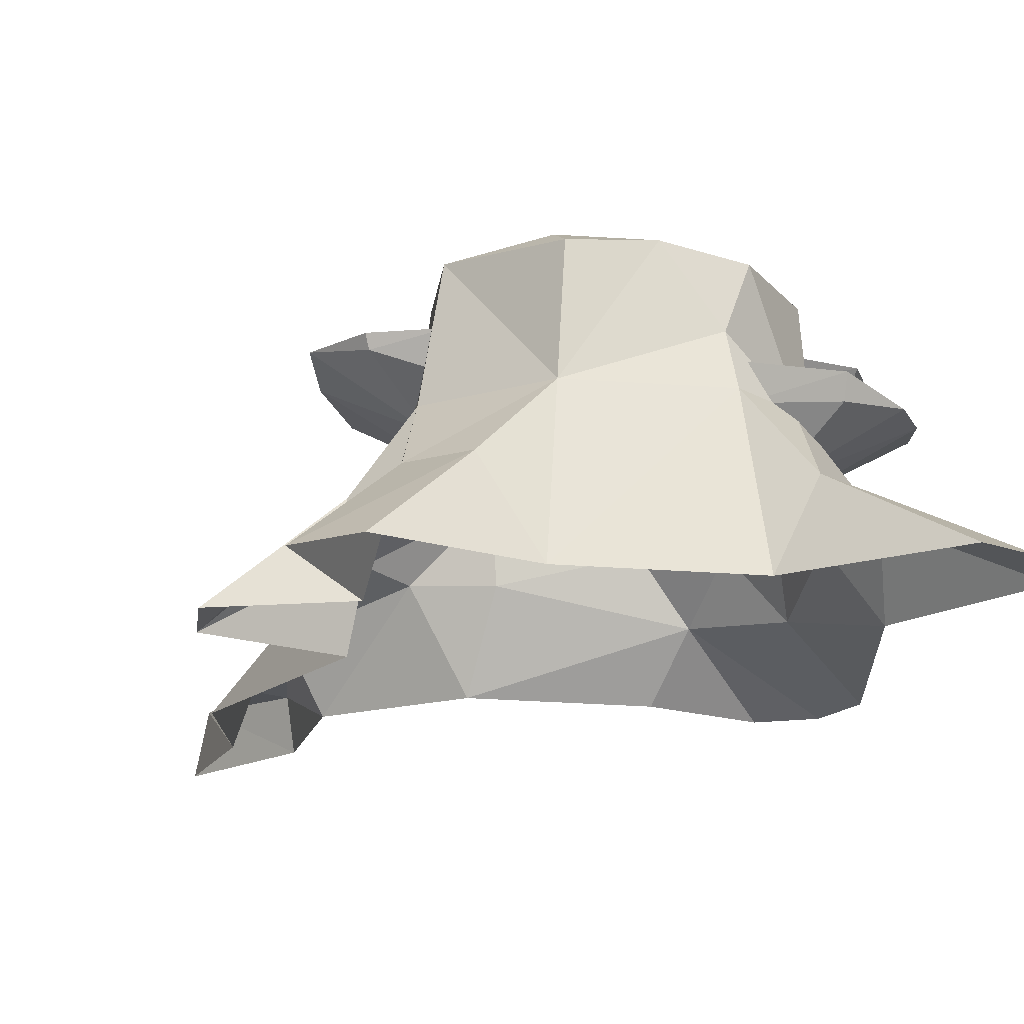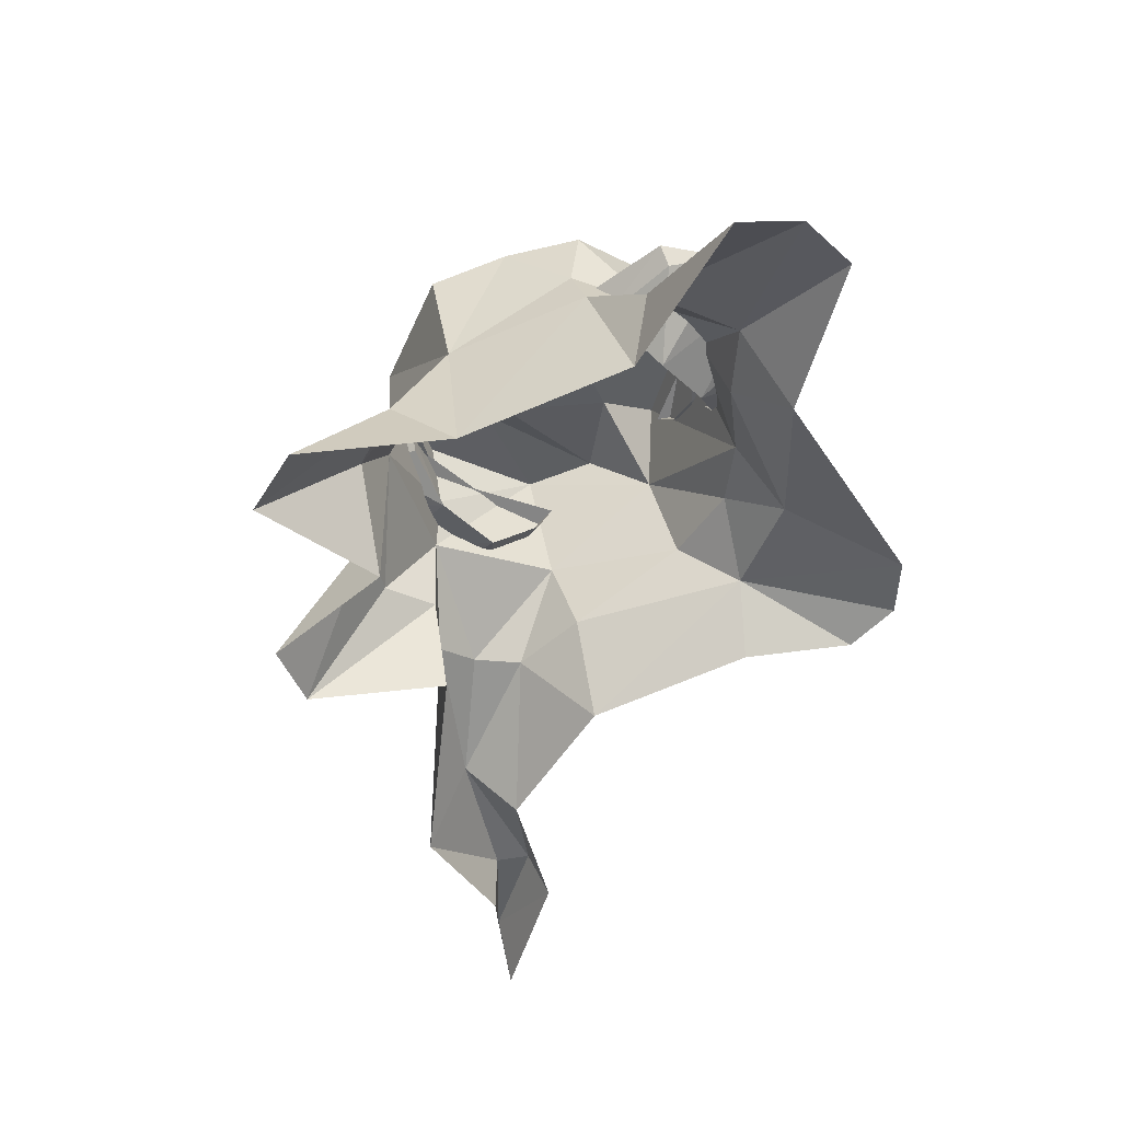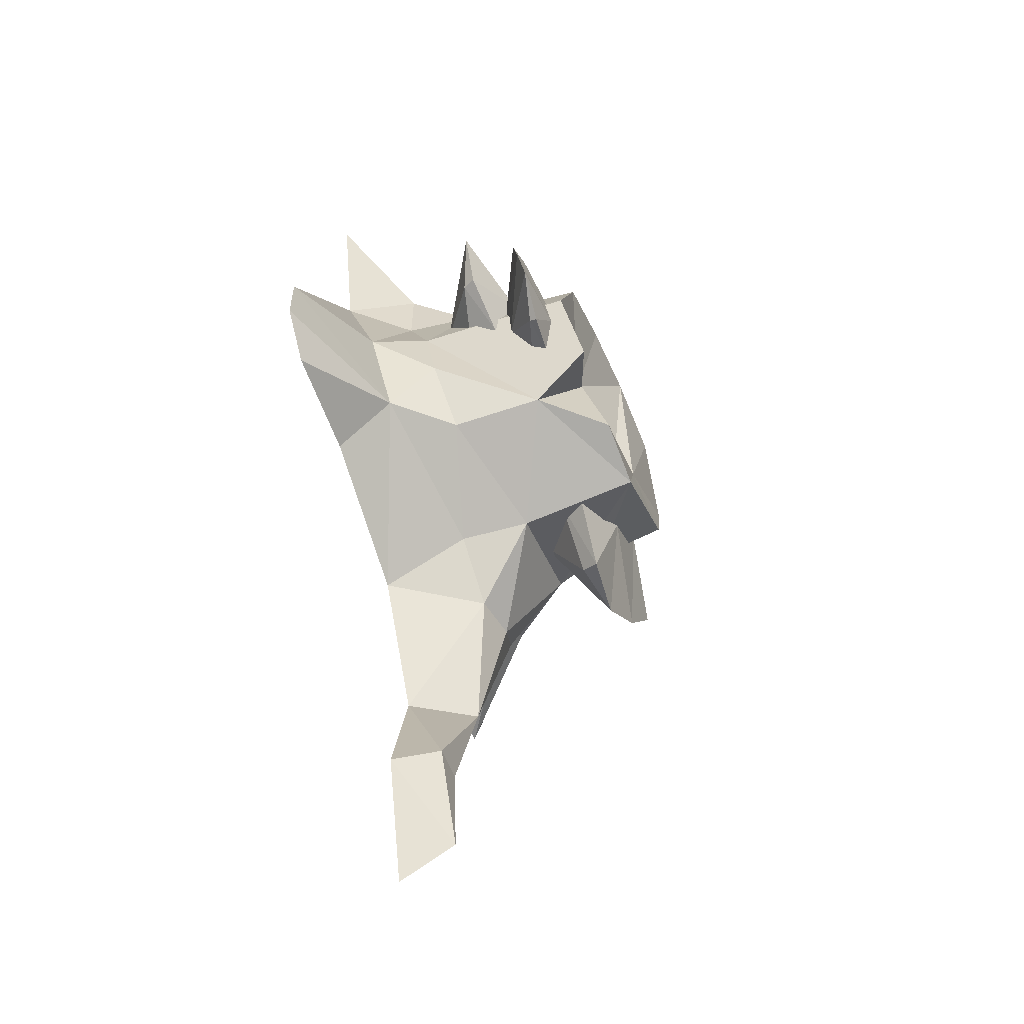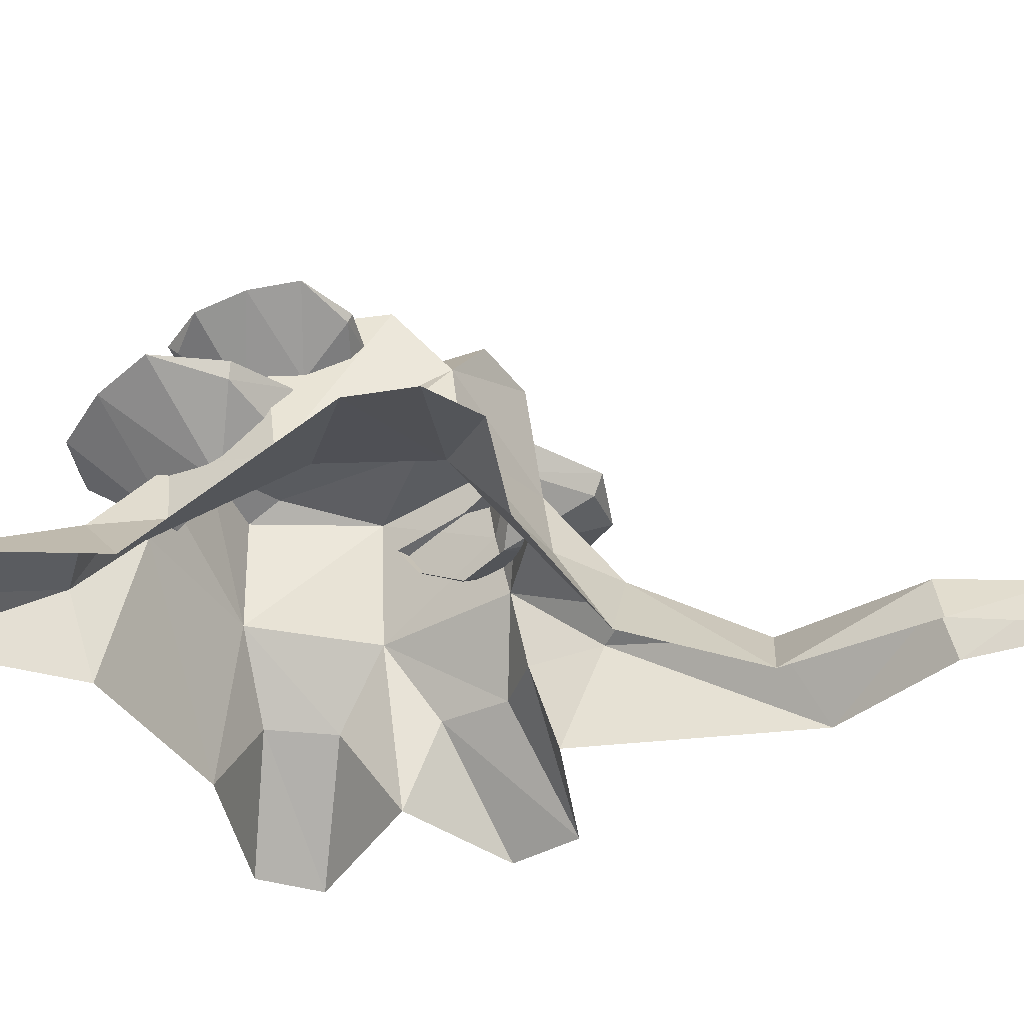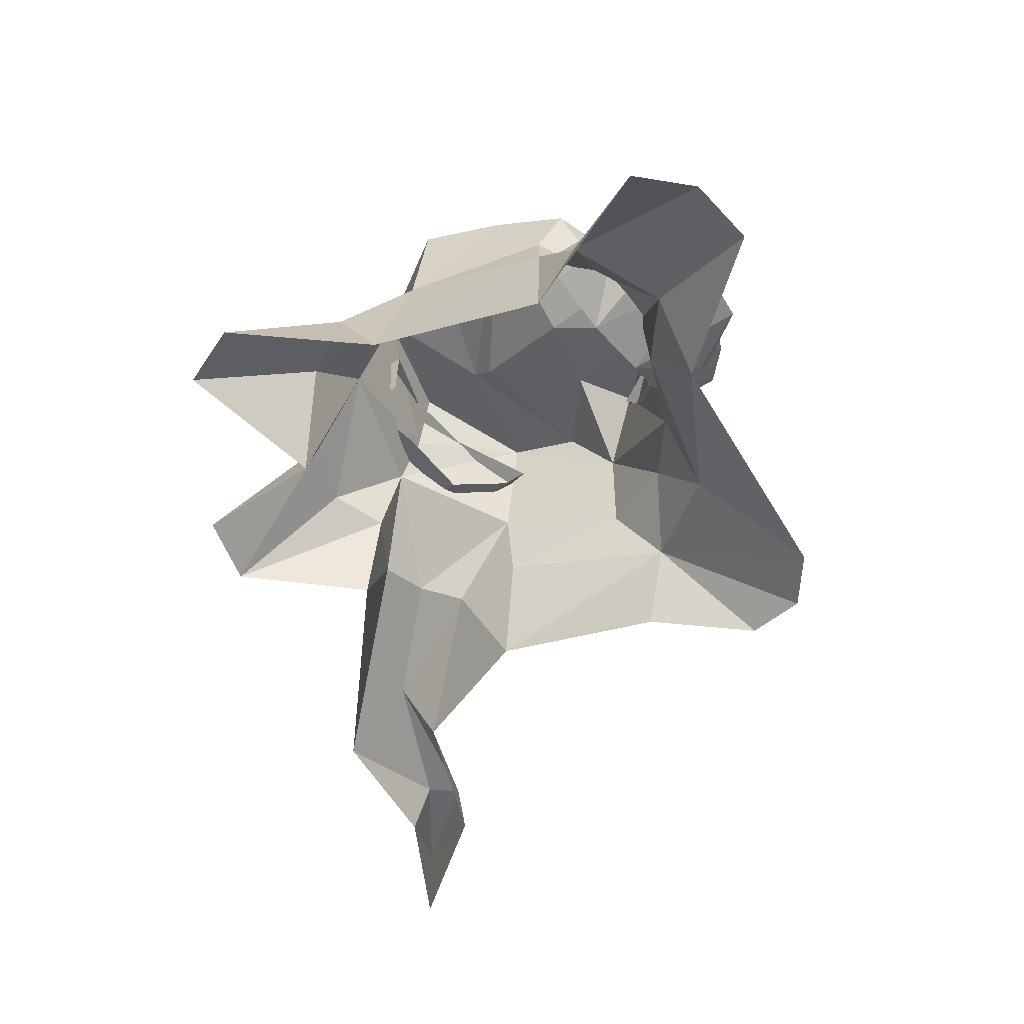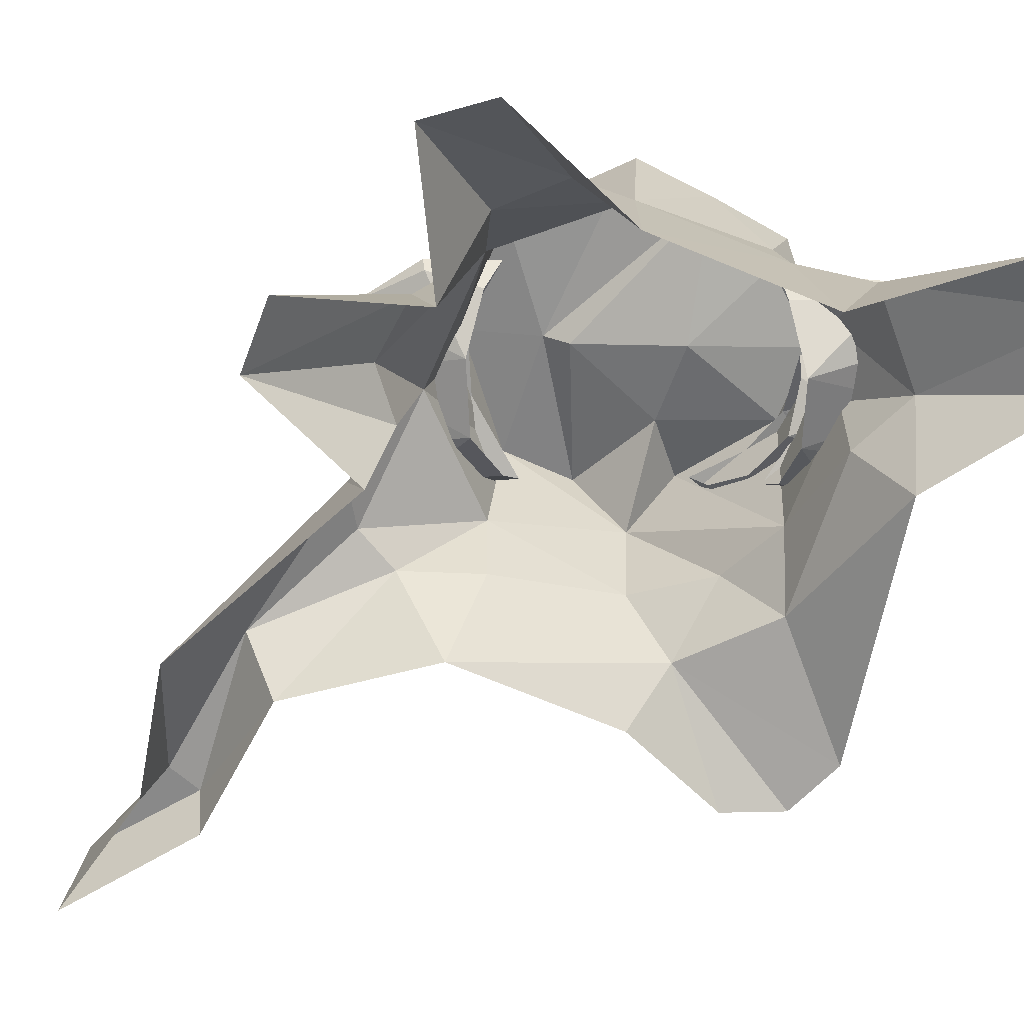
<metadata>
{"format":"obj","ext":"obj","renderer":"f3d","projection":"perspective","resolution":1024,"background":"white","views":[{"elev":-17.9,"azim":-27.7,"up":"+Y"},{"elev":42.1,"azim":-13.5,"up":"+Z"},{"elev":-61.4,"azim":108.8,"up":"+Z"},{"elev":-41.3,"azim":103.7,"up":"+Y"},{"elev":35.2,"azim":2.8,"up":"+Z"},{"elev":-63.2,"azim":-40.8,"up":"+Y"}]}
</metadata>
<code>
o NW_NATURE_BAUMSTUMPF_03_174P
v -1.328 -0.6615 1.072
v 0.961 -0.6615 1.811
v -0.3891 -0.6615 -2.067
v -0.4172 0.4829 1.165
v 0.2005 0.4636 1.3
v -0.5162 0.2692 -0.2692
v -0.5583 0.3492 0.5948
v 0.04141 0.2917 -0.009178
v 0.6877 -0.008953 1.451
v 0.6612 0.08925 0.6269
v 0.1498 0.1314 1.26
v -0.6128 0.5393 0.6758
v 0.5272 0.3201 0.4002
v 0.4845 0.2859 1.044
v 0.9326 0.2726 0.9151
v 1.137 -0.6615 -0.1928
v 0.002706 -0.6615 -0.3571
v -0.5167 -0.3883 -0.846
v 0.377 -0.229 1.125
v -0.8715 -0.6615 0.6342
v -1.308 -0.6615 0.3147
v -0.629 -0.6615 -0.02538
v -0.7361 -0.6615 -1.006
v -0.283 0.02214 0.0989
v 0.4752 0.2386 0.1026
v 0.7825 -0.6615 1.162
v 0.5734 -0.09416 1.098
v 0.4963 -0.6615 2.067
v 0.274 -0.3283 1.56
v 0.5611 0.4664 1.043
v -0.3457 -0.6615 -0.8677
v 0.6163 0.1255 0.8205
v -0.3956 -0.4269 -1.915
v -0.2497 -0.4496 -1.443
v 0.1374 -0.6615 1.483
v -0.439 0.5609 0.221
v -1.203 -0.6615 0.03096
v -0.3945 -0.4425 -1.443
v -0.4482 -0.004211 1.164
v 0.4961 -0.1578 0.05407
v 0.2746 0.5216 0.03615
v -0.532 0.0242 0.1358
v -0.02342 0.01521 -0.1102
v -1.174 -0.6615 1.309
v -0.7094 0.01246 0.6827
v -0.001963 0.5388 -0.05045
v 1.328 -0.6615 0.2299
v 0.6979 -0.2527 0.6635
v 0.3068 0.4129 0.4625
v 0.5494 0.4968 0.3119
v -0.2023 -0.6615 -1.473
v 0.9895 0.04544 1.054
v 0.5548 -0.2025 0.9091
v 0.1066 0.2144 1.291
v -0.8555 0.3716 0.1132
v -0.4821 0.07766 0.3056
v -0.231 -0.2658 -0.3655
v -0.453 -0.6615 -1.496
v 0.6358 0.1789 0.9091
v 0.7043 -0.4109 0.05231
v -0.8037 -0.273 0.2118
v 0.6408 -0.3747 1.357
v 0.8549 -0.4689 0.4742
v -0.4821 0.422 0.3056
v 0.9365 0.3335 0.5278
v 0.6274 0.1585 0.6034
v -0.5448 -0.6615 1.267
v -0.8614 -0.2714 0.8914
v -0.8686 -0.2734 0.4879
v 0.6528 0.4248 0.7571
v 0.4355 0.06263 1.498
v -0.1009 0.5177 1.229
v 0.1772 0.3606 0.7786
v -0.2385 0.2848 -0.2896
v 0.6777 -0.2108 0.3548
v 0.8846 0.04977 0.7816
v -0.5981 -0.2857 0.08306
v -0.428 -0.2229 -0.3421
v -0.5829 -0.2547 -0.2112
v -0.7775 0.3561 0.4088
v 0.6161 -0.3847 1.064
v 0.3777 -0.01182 1.273
v 0.118 0.001201 1.345
v -0.3873 0.5557 1.034
v 0.6274 0.3635 0.6034
v 0.6633 -0.6615 -0.1586
v 0.6512 -0.04865 0.7102
v 0.7839 0.2818 1.065
v -0.2062 0.5125 0.415
v -0.7376 -0.2883 1.157
v -0.5689 0.2283 0.506
v 0.4482 -0.02424 1.457
v 0.745 0.3243 0.3976
v 0.7662 -0.6615 2.026
v -0.2749 0.2121 -0.2494
v 1.318 -0.6615 -0.02945
v 0.4641 0.1805 1.125
v 0.01653 -0.2865 -0.1544
v -0.1299 0.4431 0.4787
v 0.5774 0.2482 0.4457
v -0.283 0.3919 0.0989
v 0.7847 0.2385 1.024
v 0.2045 -0.001677 1.241
v -0.04529 0.1868 0.001806
v 0.8544 -0.006483 0.7952
v -0.7575 0.302 0.3966
v 0.5286 0.2235 0.9942
v 0.7396 0.292 0.4145
v -0.4647 0.2531 0.1784
v 0.6163 0.3455 0.8205
v 0.8713 0.01291 1.27
v -0.7185 0.3218 -0.0998
v 0.964 0.3039 0.7177
v 0.24 0.491 1.179
f 23 79 18
f 23 22 79
f 67 35 83
f 39 67 83
f 72 4 39
f 50 70 48
f 18 79 78
f 57 31 18
f 34 18 31
f 20 1 68
f 21 20 69
f 22 37 77
f 23 18 38
f 63 47 60
f 60 86 17
f 82 29 62
f 70 27 48
f 2 26 62
f 62 94 2
f 29 94 62
f 83 35 29
f 27 30 5
f 17 31 57
f 3 33 51
f 38 58 23
f 33 34 51
f 18 34 38
f 35 28 29
f 37 69 61
f 69 37 21
f 58 38 33
f 33 38 34
f 39 4 12
f 1 90 68
f 48 75 25
f 60 17 98
f 43 25 40
f 109 36 46
f 12 36 109
f 25 43 46
f 42 46 43
f 90 1 44
f 45 12 109
f 39 12 45
f 41 25 46
f 47 96 60
f 63 26 47
f 81 26 63
f 50 48 25
f 31 51 34
f 27 5 54
f 72 39 54
f 17 57 98
f 78 42 43
f 33 3 58
f 40 60 98
f 60 75 63
f 45 42 61
f 79 22 77
f 82 62 27
f 81 48 27
f 48 81 63
f 48 63 75
f 44 67 90
f 45 20 68
f 39 45 68
f 20 45 69
f 61 69 45
f 70 30 27
f 5 72 54
f 30 114 5
f 75 60 40
f 25 75 40
f 37 61 77
f 77 61 42
f 78 57 18
f 43 57 78
f 77 42 79
f 79 42 78
f 62 81 27
f 26 81 62
f 29 82 83
f 82 27 54
f 39 83 54
f 82 54 83
f 72 84 4
f 84 12 4
f 86 60 16
f 67 39 90
f 68 90 39
f 94 29 28
f 16 60 96
f 98 43 40
f 57 43 98
f 109 42 45
f 42 109 46
f 114 72 5
f 8 74 101
f 56 106 55
f 11 71 97
f 53 105 52
f 14 88 110
f 66 108 65
f 19 92 103
f 24 95 104
f 32 102 107
f 111 9 19
f 9 111 97
f 53 111 19
f 112 6 24
f 6 112 101
f 56 112 24
f 76 59 52
f 80 64 55
f 113 15 32
f 15 113 110
f 66 113 32
f 71 9 97
f 9 92 19
f 74 6 101
f 6 95 24
f 76 10 59
f 53 87 105
f 80 7 64
f 56 91 106
f 93 85 65
f 105 87 10
f 88 15 110
f 15 102 32
f 106 91 7
f 9 71 92
f 71 103 92
f 93 13 85
f 66 100 108
f 6 74 95
f 74 104 95
f 59 97 111
f 108 100 13
f 64 101 112
f 15 88 102
f 88 107 102
f 71 11 103
f 74 8 104
f 76 52 105
f 105 10 76
f 80 55 106
f 106 7 80
f 88 14 107
f 93 65 108
f 108 13 93
f 85 110 113
f 111 52 59
f 111 53 52
f 112 55 64
f 112 56 55
f 113 65 85
f 113 66 65
f 72 73 99
f 84 72 89
f 114 30 73
f 12 84 89
f 99 49 41
f 89 41 46
f 49 25 41
f 49 70 50
f 50 25 49
f 73 30 70
f 99 73 49
f 73 70 49
f 12 89 36
f 89 46 36
f 72 99 89
f 89 99 41
f 72 114 73

</code>
